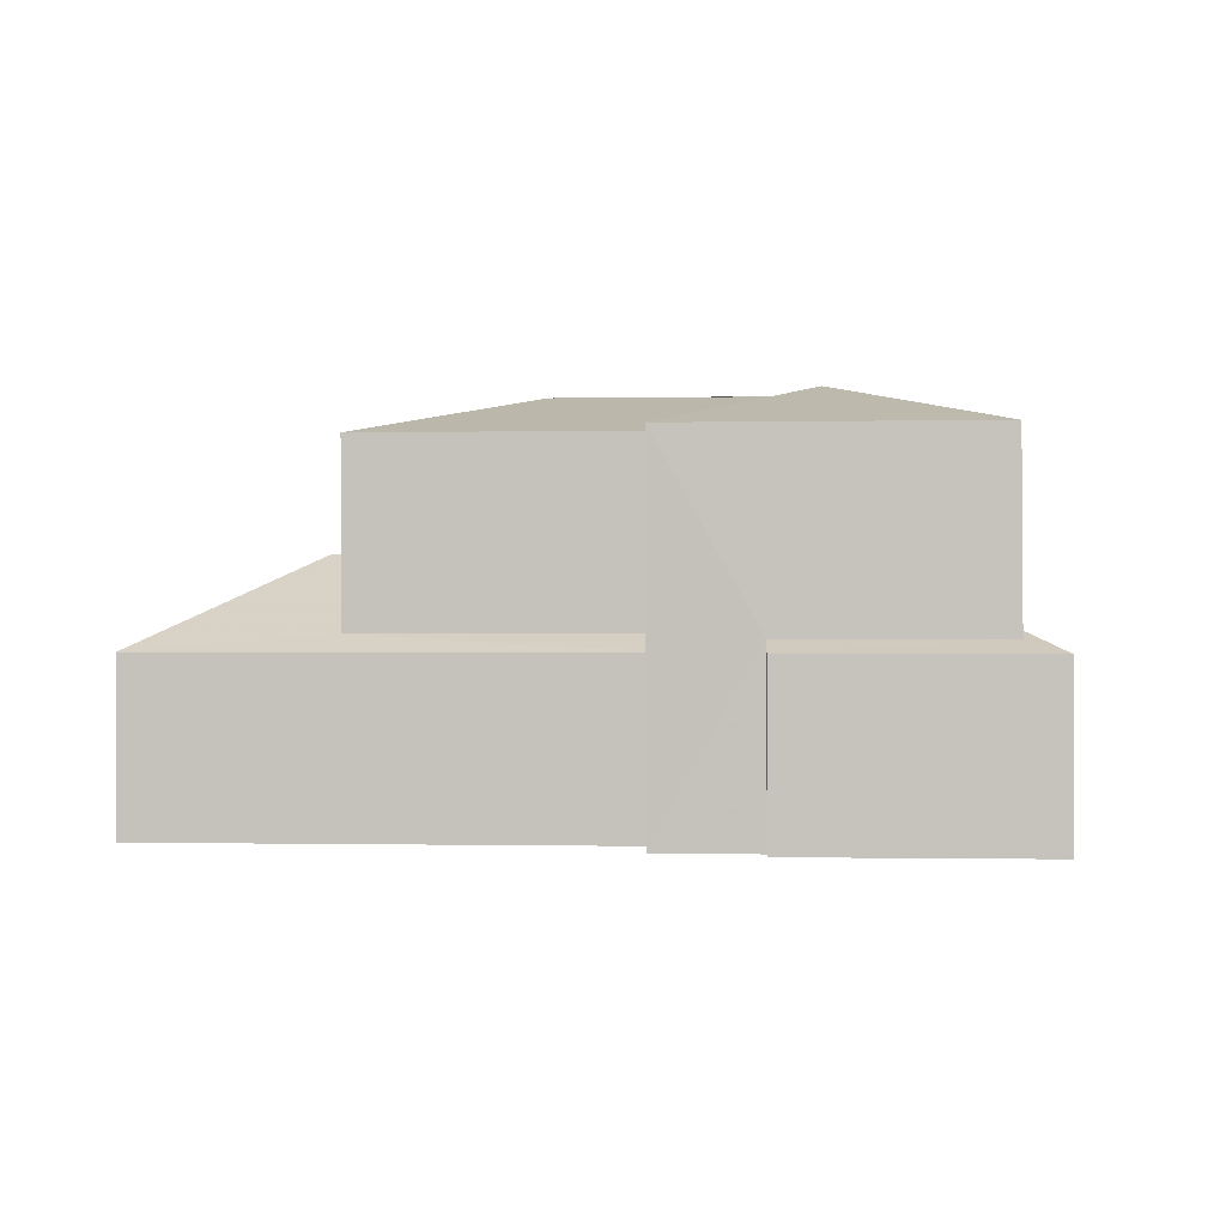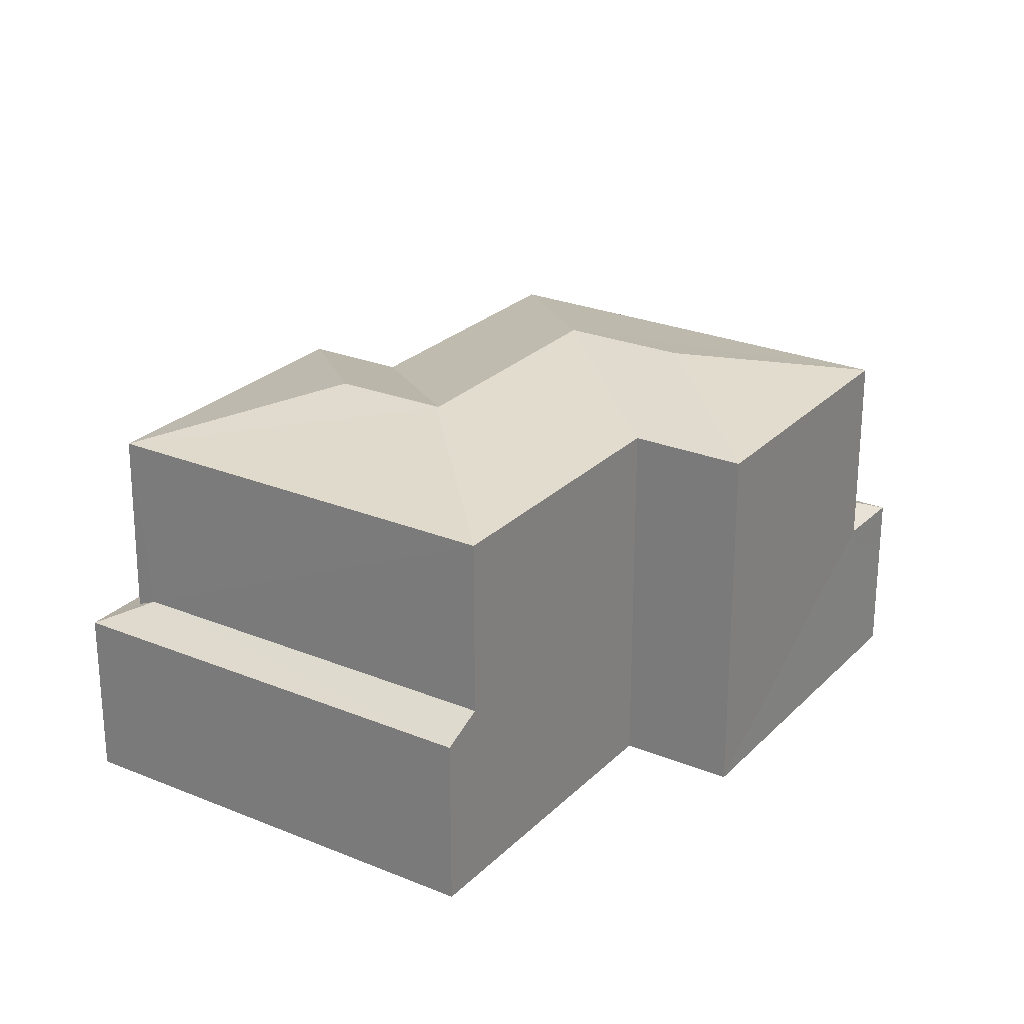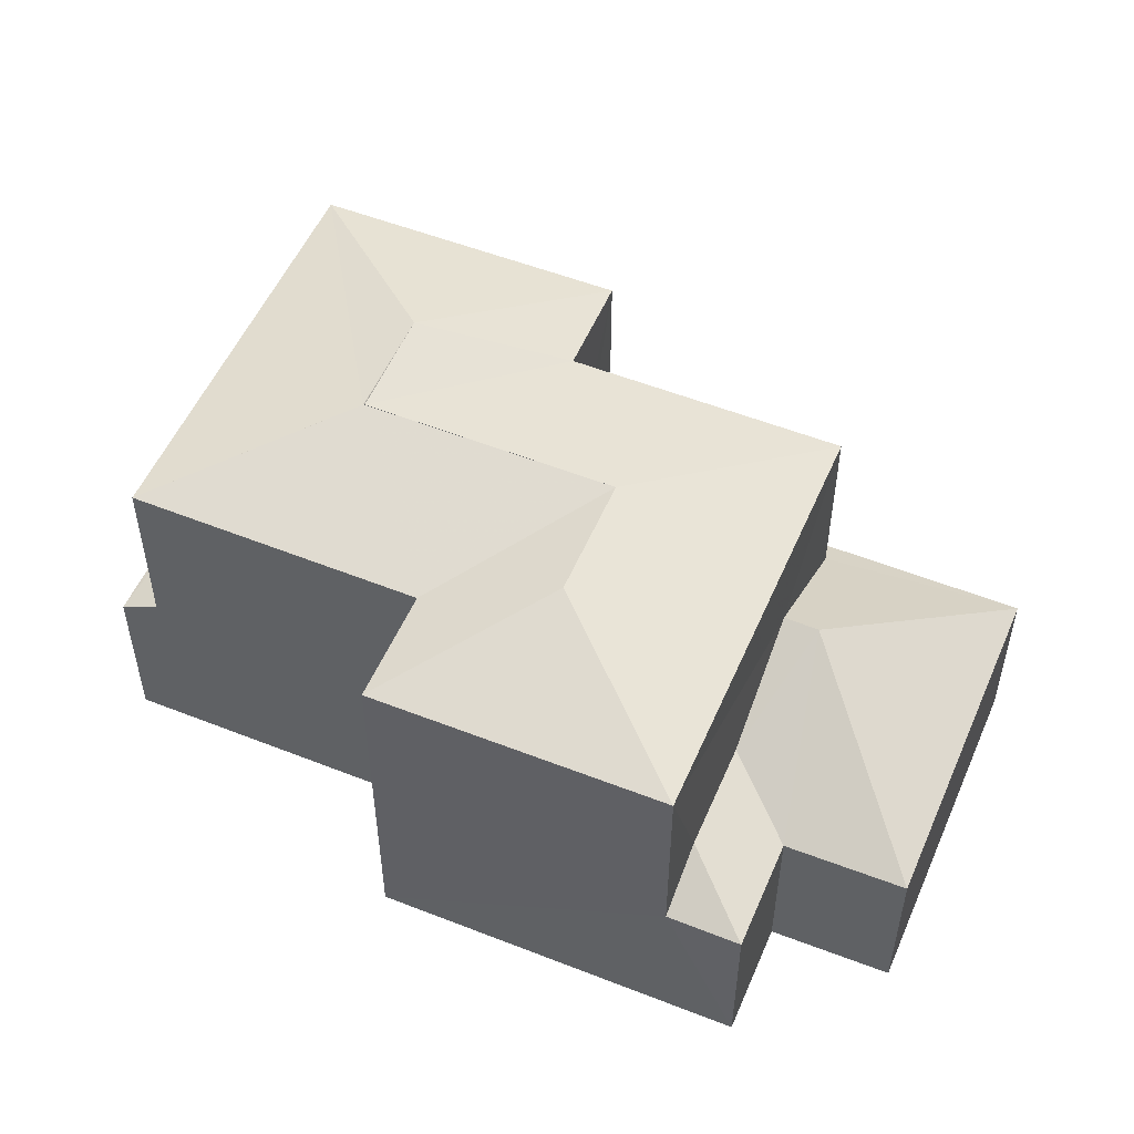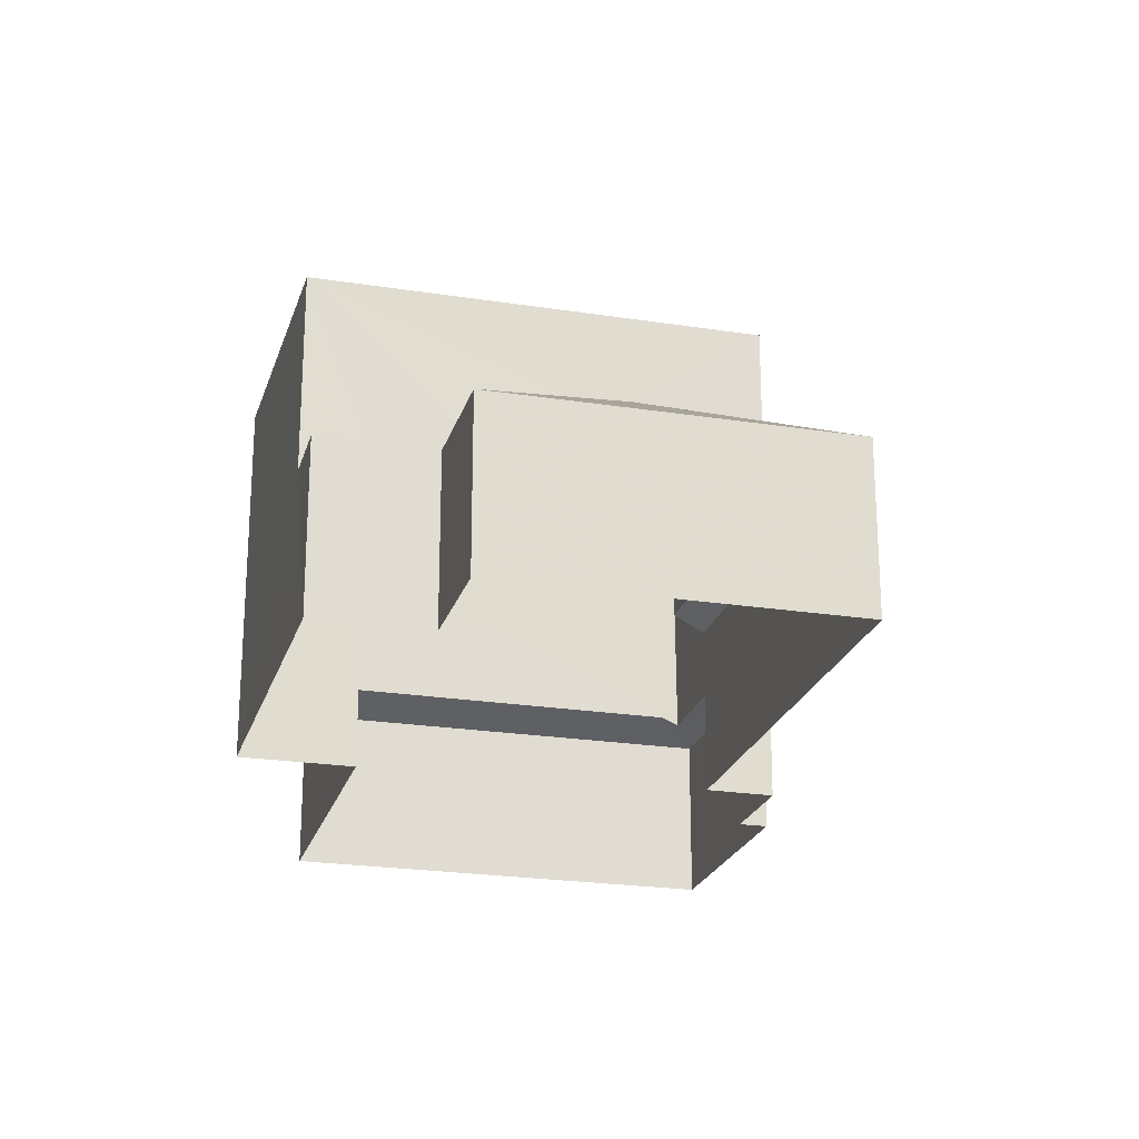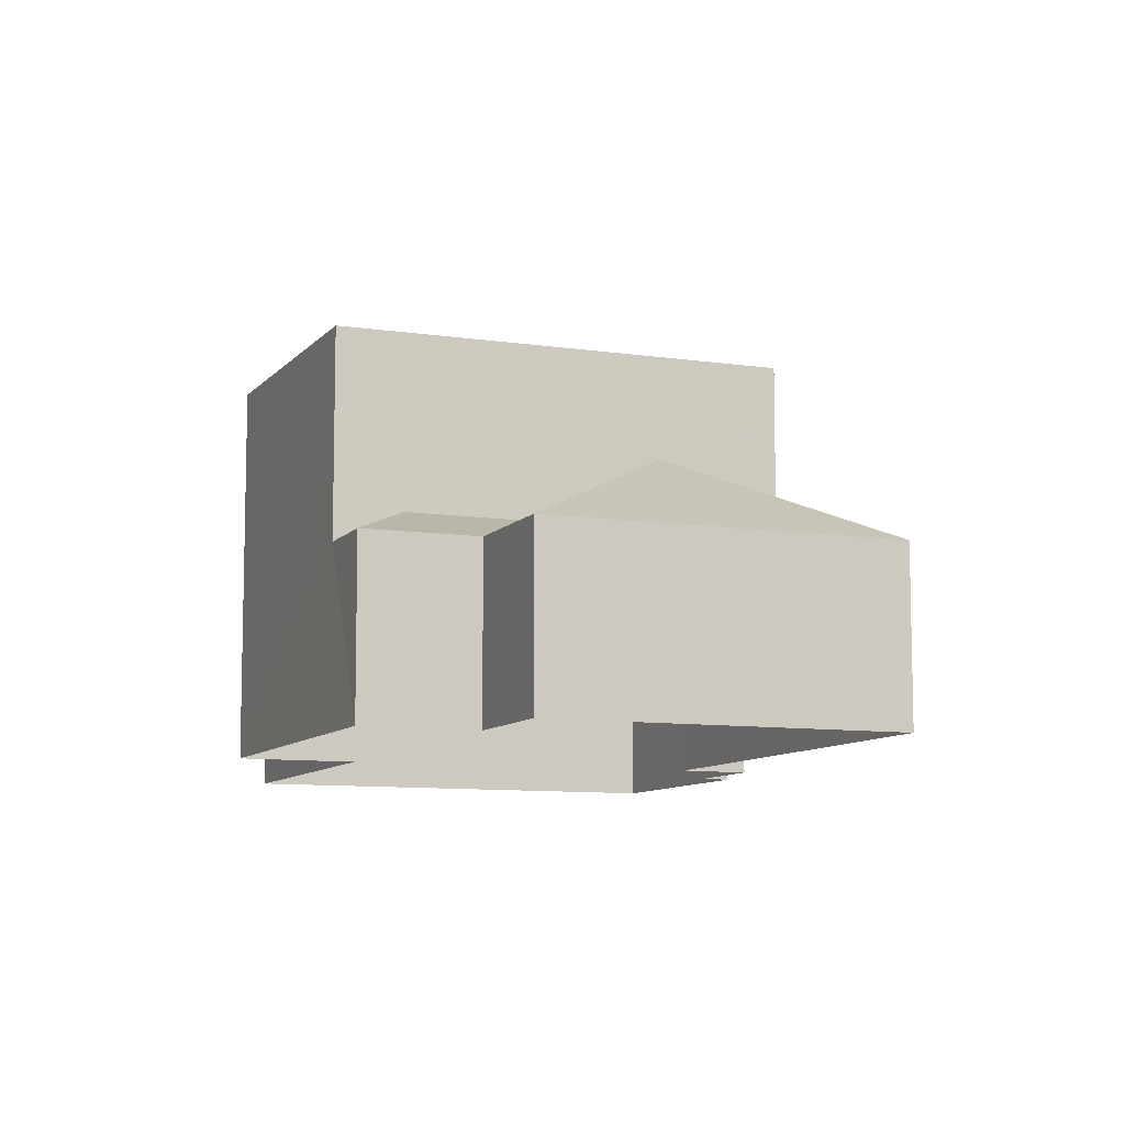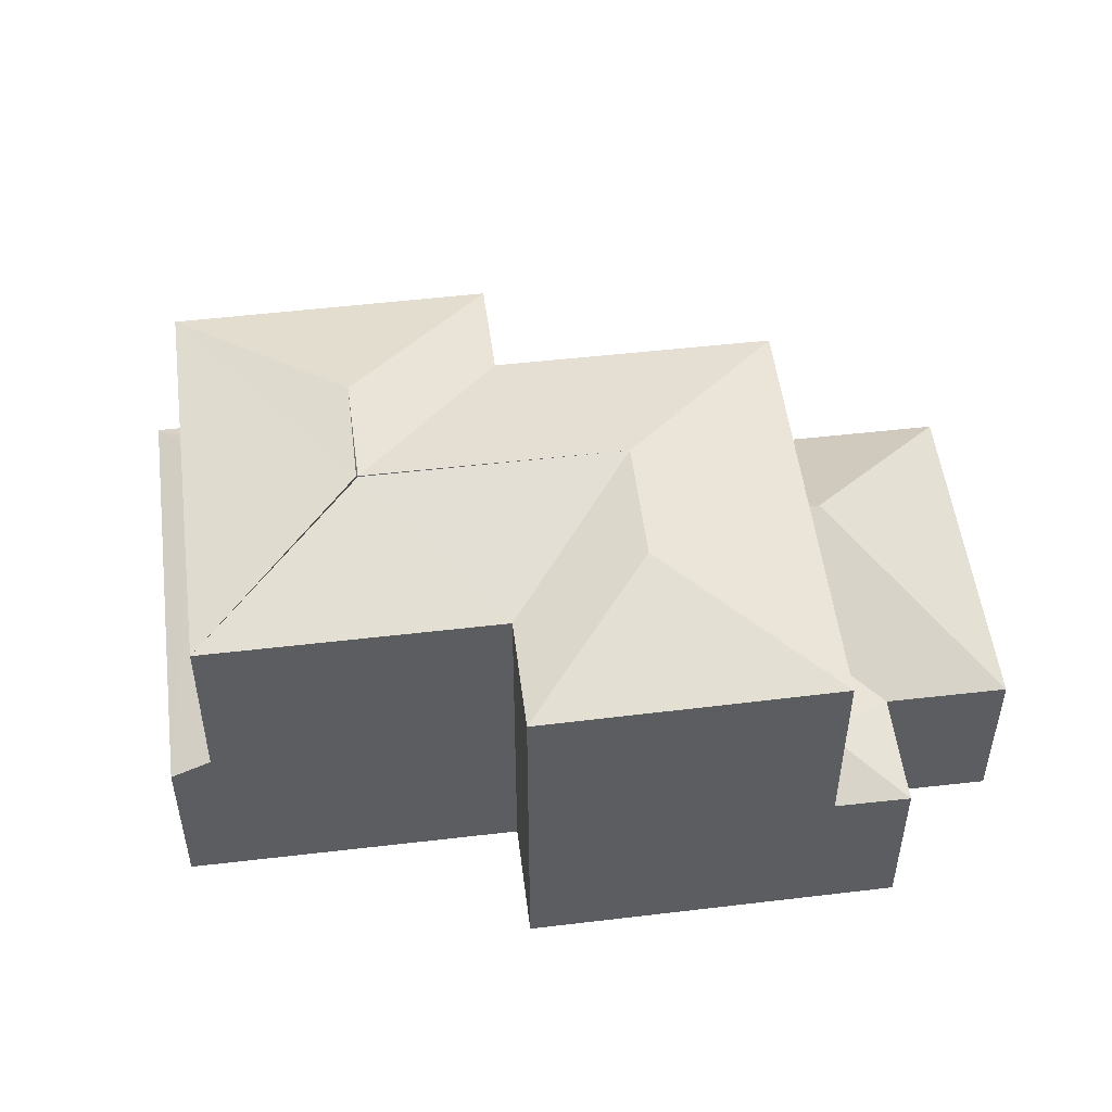
<metadata>
{"format":"obj","ext":"obj","renderer":"f3d","projection":"perspective","resolution":1024,"background":"white","views":[{"elev":-0.0,"azim":64.0,"up":"+Z"},{"elev":25.5,"azim":-177.5,"up":"+Z"},{"elev":53.3,"azim":-97.9,"up":"+Z"},{"elev":-22.9,"azim":-46.0,"up":"+Z"},{"elev":-9.1,"azim":-52.9,"up":"+Z"},{"elev":52.0,"azim":-128.2,"up":"+Z"}]}
</metadata>
<code>
v -3.116e+05 4.313e+04 18.23
v -3.116e+05 4.313e+04 18.23
v -3.116e+05 4.312e+04 18.23
v -3.116e+05 4.313e+04 18.23
v -3.116e+05 4.313e+04 18.24
v -3.116e+05 4.313e+04 18.23
v -3.116e+05 4.313e+04 18.23
v -3.116e+05 4.313e+04 18.23
v -3.116e+05 4.313e+04 18.23
v -3.116e+05 4.313e+04 18.23
v -3.116e+05 4.313e+04 18.23
v -3.116e+05 4.314e+04 18.24
v -3.116e+05 4.313e+04 25.11
v -3.116e+05 4.313e+04 25.11
v -3.116e+05 4.313e+04 25.11
v -3.116e+05 4.313e+04 25.11
v -3.116e+05 4.313e+04 24.4
v -3.116e+05 4.313e+04 24.39
v -3.116e+05 4.313e+04 21.61
v -3.116e+05 4.313e+04 21.09
v -3.116e+05 4.313e+04 21.09
v -3.116e+05 4.313e+04 21.61
v -3.116e+05 4.313e+04 25.11
v -3.116e+05 4.313e+04 25.11
v -3.116e+05 4.313e+04 24.4
v -3.116e+05 4.314e+04 24.4
v -3.116e+05 4.313e+04 24.39
v -3.116e+05 4.313e+04 25.11
v -3.116e+05 4.313e+04 24.4
v -3.116e+05 4.313e+04 24.4
v -3.116e+05 4.313e+04 21.3
v -3.116e+05 4.313e+04 21.09
v -3.116e+05 4.313e+04 21.1
v -3.116e+05 4.313e+04 21.44
v -3.116e+05 4.313e+04 21.3
v -3.116e+05 4.313e+04 21.09
v -3.116e+05 4.313e+04 21.37
v -3.116e+05 4.313e+04 21.36
v -3.116e+05 4.312e+04 21.08
v -3.116e+05 4.313e+04 22.61
v -3.116e+05 4.313e+04 22.61
v -3.116e+05 4.314e+04 21.1
v -3.116e+05 4.314e+04 21.44
v -3.116e+05 4.313e+04 24.4
v -3.116e+05 4.313e+04 21.09
v -3.116e+05 4.313e+04 21.09
f 1 2 3
f 4 5 6
f 7 2 8
f 7 8 9
f 4 10 11
f 3 2 11
f 12 5 4
f 12 11 7
f 11 2 7
f 12 4 11
f 13 14 15
f 14 16 15
f 15 16 17
f 16 18 17
f 19 20 21
f 22 19 21
f 23 24 13
f 24 25 13
f 13 26 14
f 25 26 13
f 27 18 16
f 28 27 16
f 29 30 28
f 16 29 28
f 31 32 33
f 33 34 31
f 35 32 31
f 36 37 38
f 36 38 39
f 38 40 39
f 38 41 40
f 34 42 43
f 34 33 42
f 25 24 44
f 14 26 29
f 16 14 29
f 39 40 45
f 23 15 24
f 24 17 44
f 24 15 17
f 41 22 40
f 40 21 45
f 40 22 21
f 28 30 27
f 19 46 20
f 42 12 43
f 26 43 29
f 29 43 7
f 43 12 7
f 33 6 5
f 33 32 6
f 38 17 18
f 38 37 17
f 30 29 7
f 9 30 7
f 31 34 25
f 25 34 26
f 34 43 26
f 2 21 20
f 8 2 20
f 13 15 23
f 27 30 46
f 30 9 46
f 46 8 20
f 46 9 8
f 46 19 27
f 27 41 18
f 41 38 18
f 22 41 27
f 19 22 27
f 32 35 4
f 6 32 4
f 45 1 3
f 39 45 3
f 36 39 3
f 11 36 3
f 11 10 36
f 10 44 36
f 36 44 37
f 44 17 37
f 42 5 12
f 42 33 5
f 44 10 35
f 10 4 35
f 25 44 35
f 31 25 35
f 21 2 1
f 45 21 1

</code>
